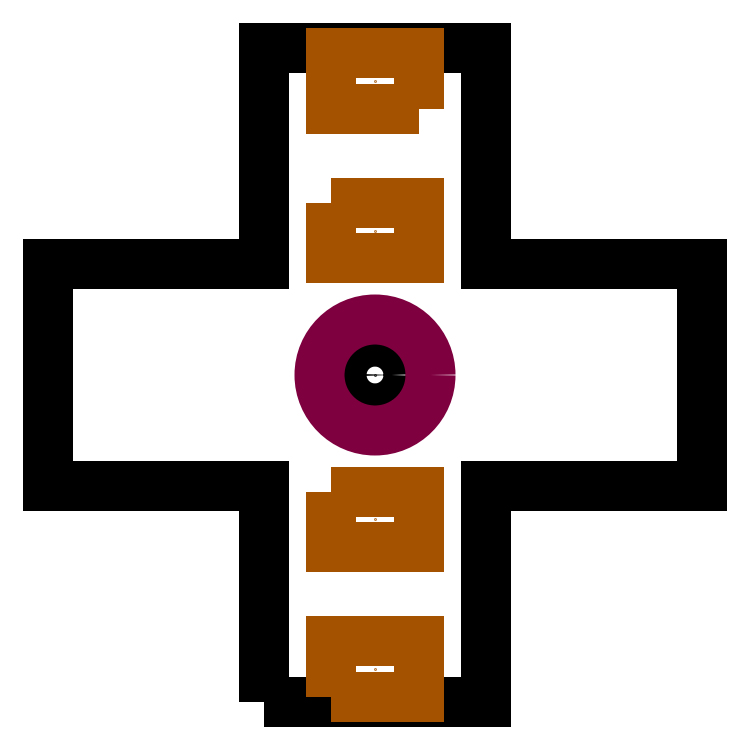
<metadata>
{"format":"dxf","ext":"dxf","renderer":"ezdxf+matplotlib","layout":"modelspace","background":"white","min_lineweight":24,"dpi":150}
</metadata>
<code>
0
SECTION
2
ENTITIES
0
POLYLINE
8
0
66
1
10
0
20
0
70
1
0
VERTEX
8
0
10
-63.5
20
-187.3
0
VERTEX
8
0
10
63.5
20
-187.3
0
VERTEX
8
0
10
63.5
20
-63.5
0
VERTEX
8
0
10
187.3
20
-63.5
0
VERTEX
8
0
10
187.3
20
63.5
0
VERTEX
8
0
10
63.5
20
63.5
0
VERTEX
8
0
10
63.5
20
187.3
0
VERTEX
8
0
10
-63.5
20
187.3
0
VERTEX
8
0
10
-63.5
20
63.5
0
VERTEX
8
0
10
-187.3
20
63.5
0
VERTEX
8
0
10
-187.3
20
-63.5
0
VERTEX
8
0
10
-63.5
20
-63.5
0
SEQEND
8
0
0
POLYLINE
8
Footprint
66
1
10
0
20
0
70
1
0
VERTEX
8
0
10
-25.4
20
-66.67
0
VERTEX
8
0
10
-25.4
20
-98.42
0
VERTEX
8
0
10
25.4
20
-98.42
0
VERTEX
8
0
10
25.4
20
-66.67
0
SEQEND
8
0
0
POLYLINE
8
Footprint
66
1
10
0
20
0
70
1
0
VERTEX
8
0
10
-25.4
20
98.42
0
VERTEX
8
0
10
-25.4
20
66.67
0
VERTEX
8
0
10
25.4
20
66.67
0
VERTEX
8
0
10
25.4
20
98.42
0
SEQEND
8
0
0
CIRCLE
8
0
10
0
20
0
40
9.525
0
CIRCLE
8
Mark
10
0
20
0
40
31.75
0
POLYLINE
8
Footprint
66
1
10
0
20
0
70
1
0
VERTEX
8
0
10
25.4
20
152.3
0
VERTEX
8
0
10
25.4
20
184.1
0
VERTEX
8
0
10
-25.4
20
184.1
0
VERTEX
8
0
10
-25.4
20
152.3
0
SEQEND
8
0
0
POLYLINE
8
Footprint
66
1
10
0
20
0
70
1
0
VERTEX
8
0
10
-25.4
20
-184.1
0
VERTEX
8
0
10
25.4
20
-184.1
0
VERTEX
8
0
10
25.4
20
-152.3
0
VERTEX
8
0
10
-25.4
20
-152.3
0
SEQEND
8
0
0
POINT
8
Form
10
0
20
-82.55
0
POINT
8
Form
10
0
20
82.55
0
POINT
8
0
10
0
20
0
0
POINT
8
Form
10
0
20
168.2
0
POINT
8
Form
10
0
20
-168.2
0
ENDSEC
0
EOF

</code>
